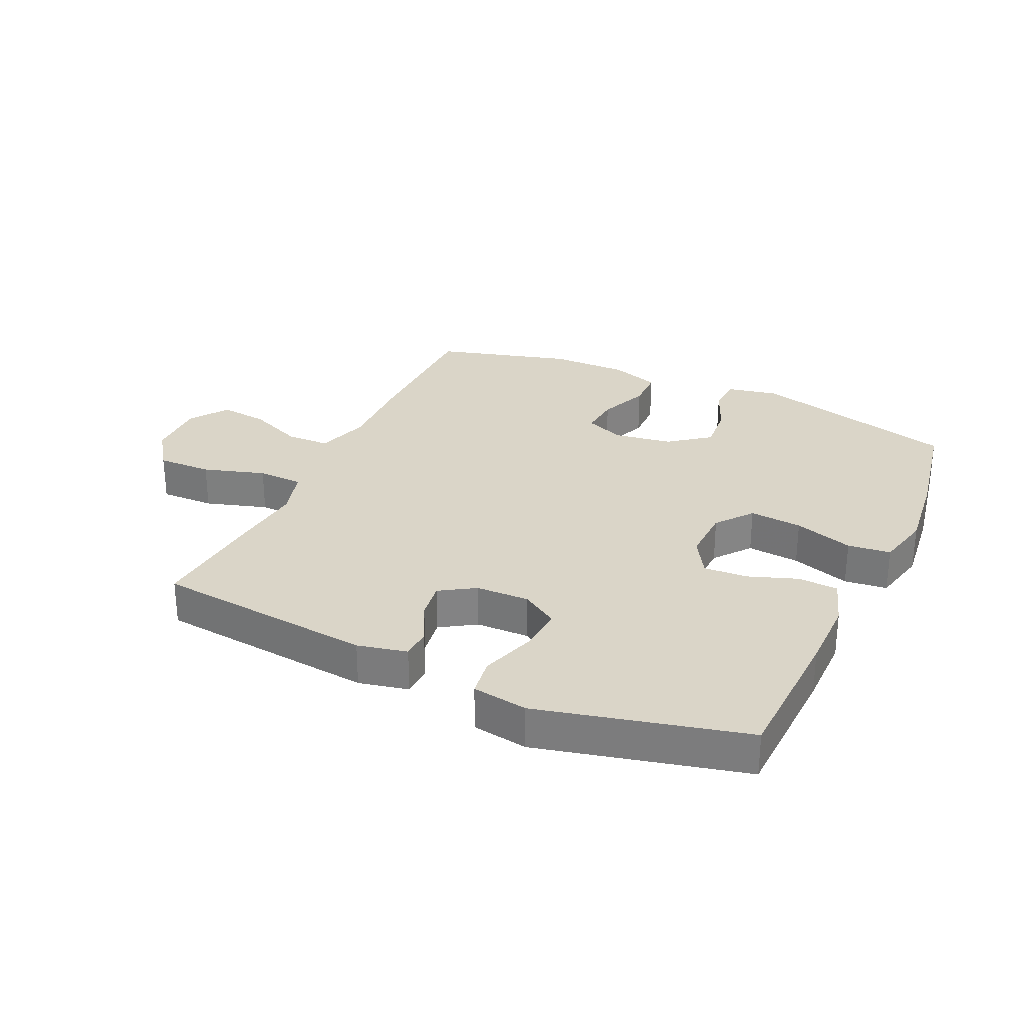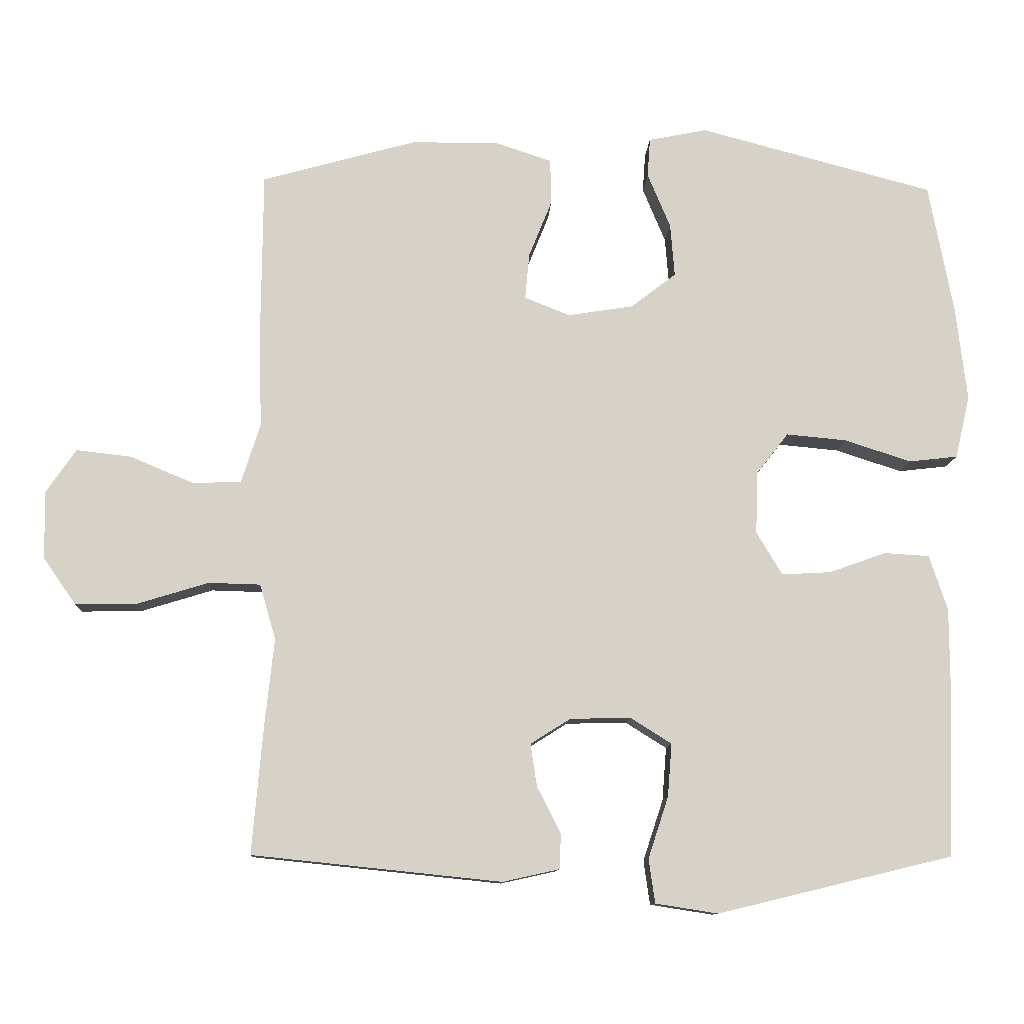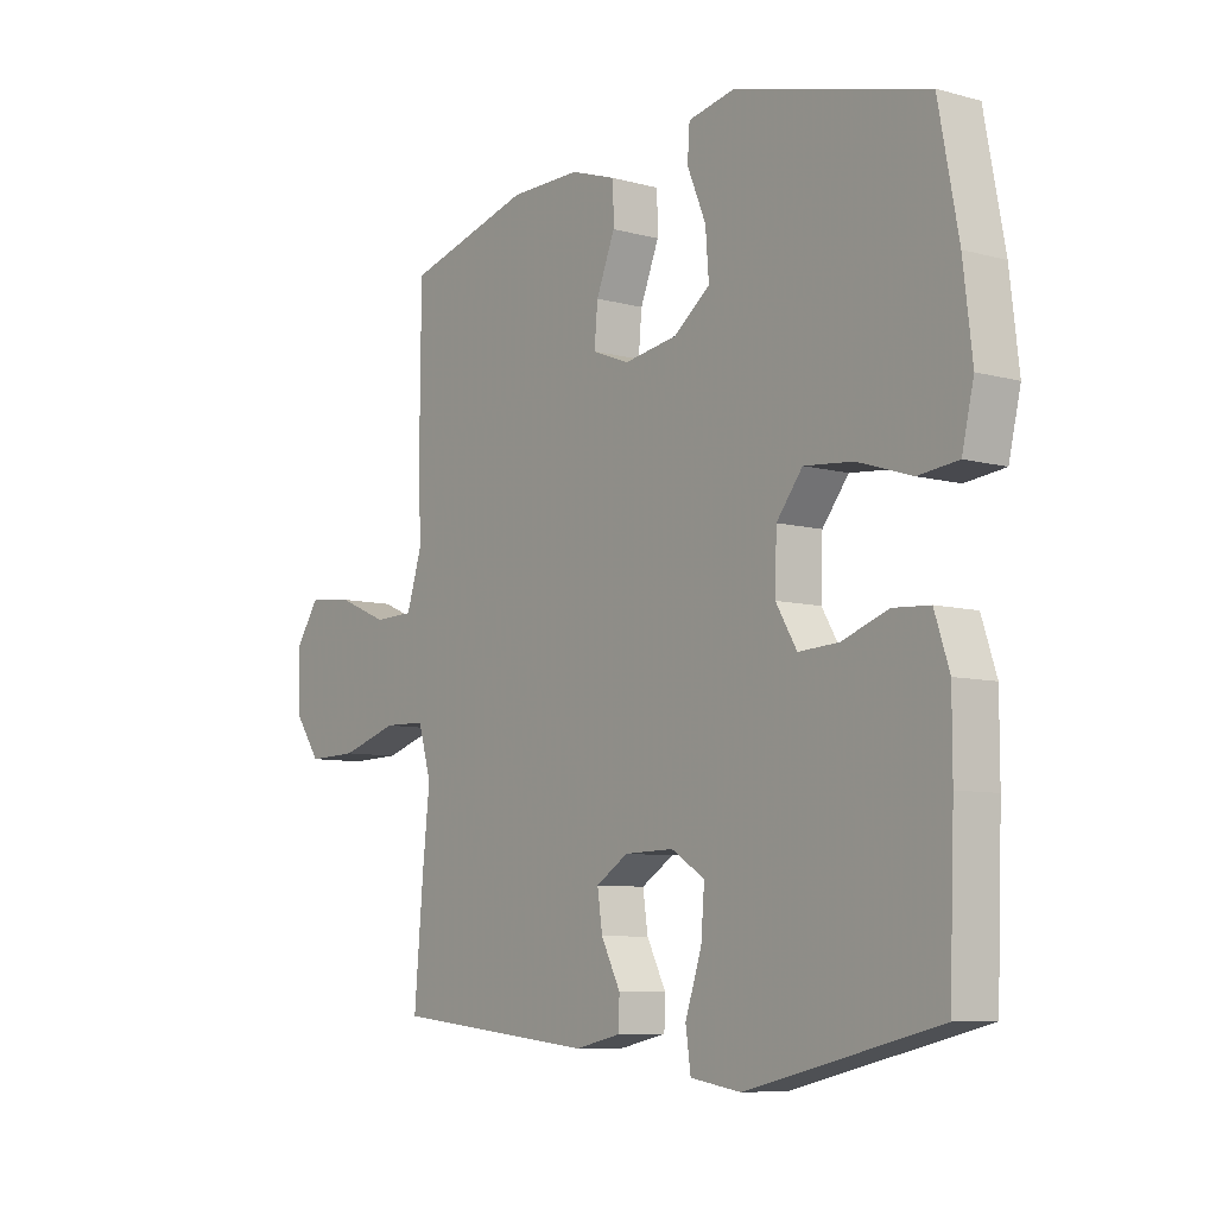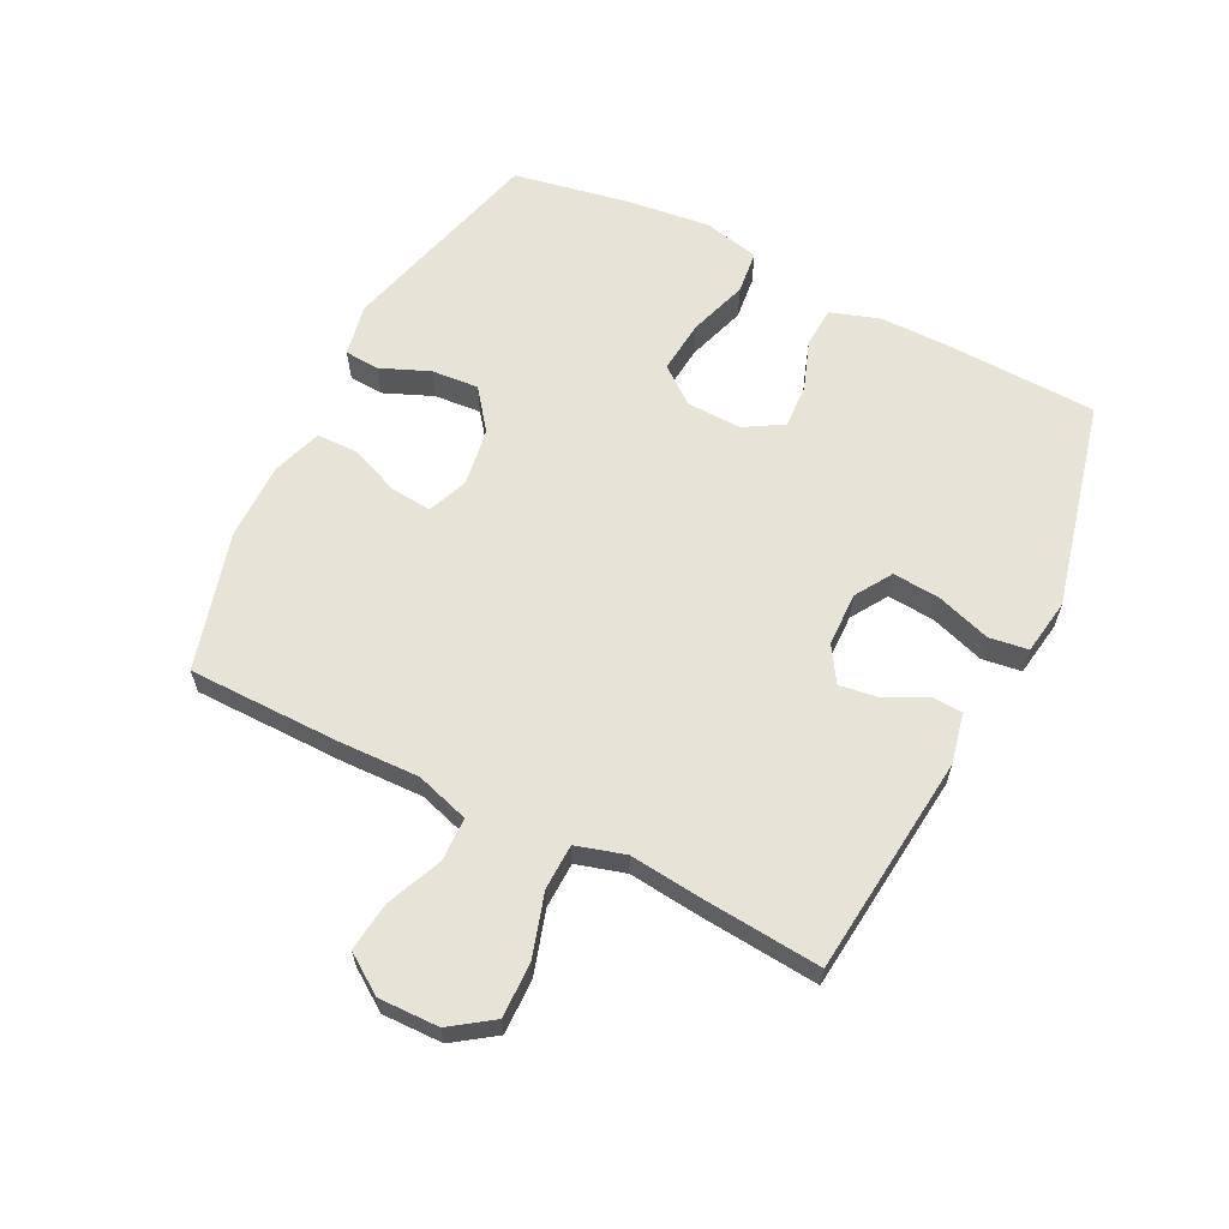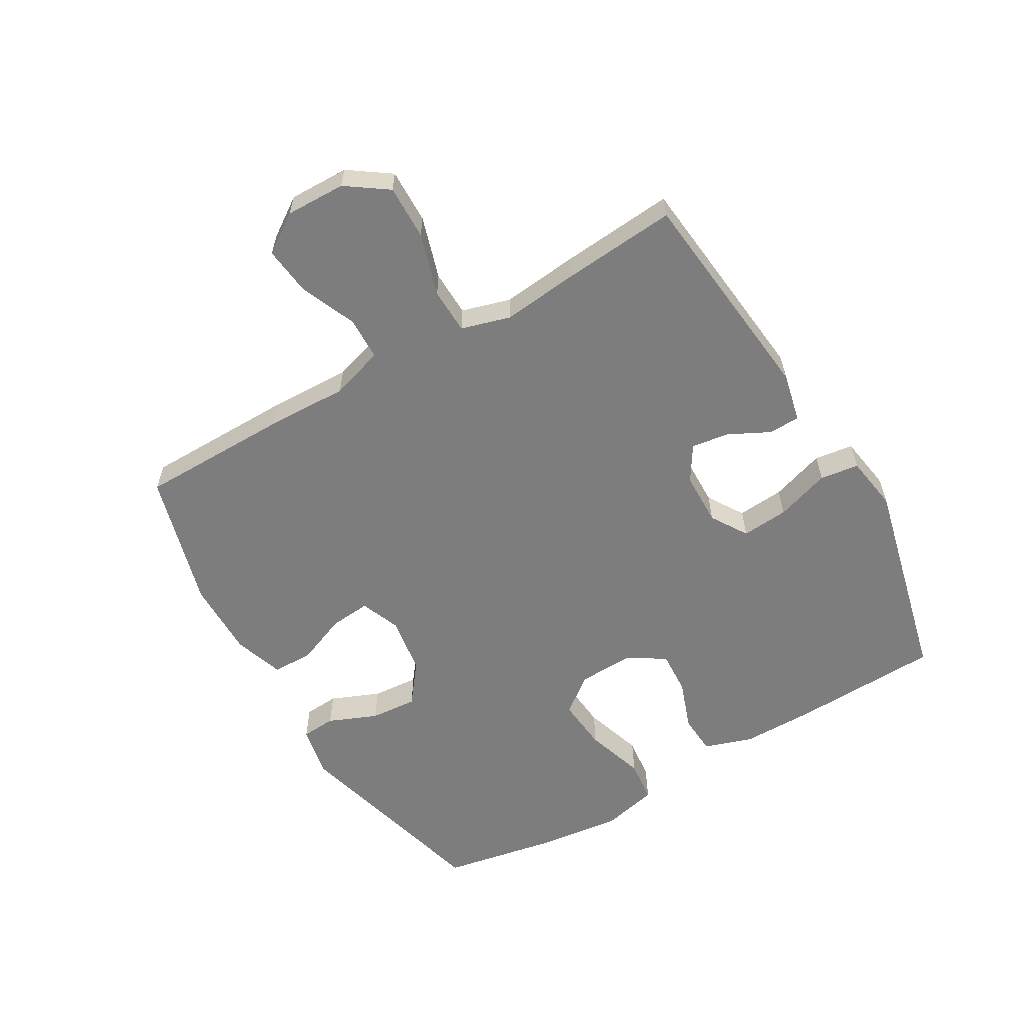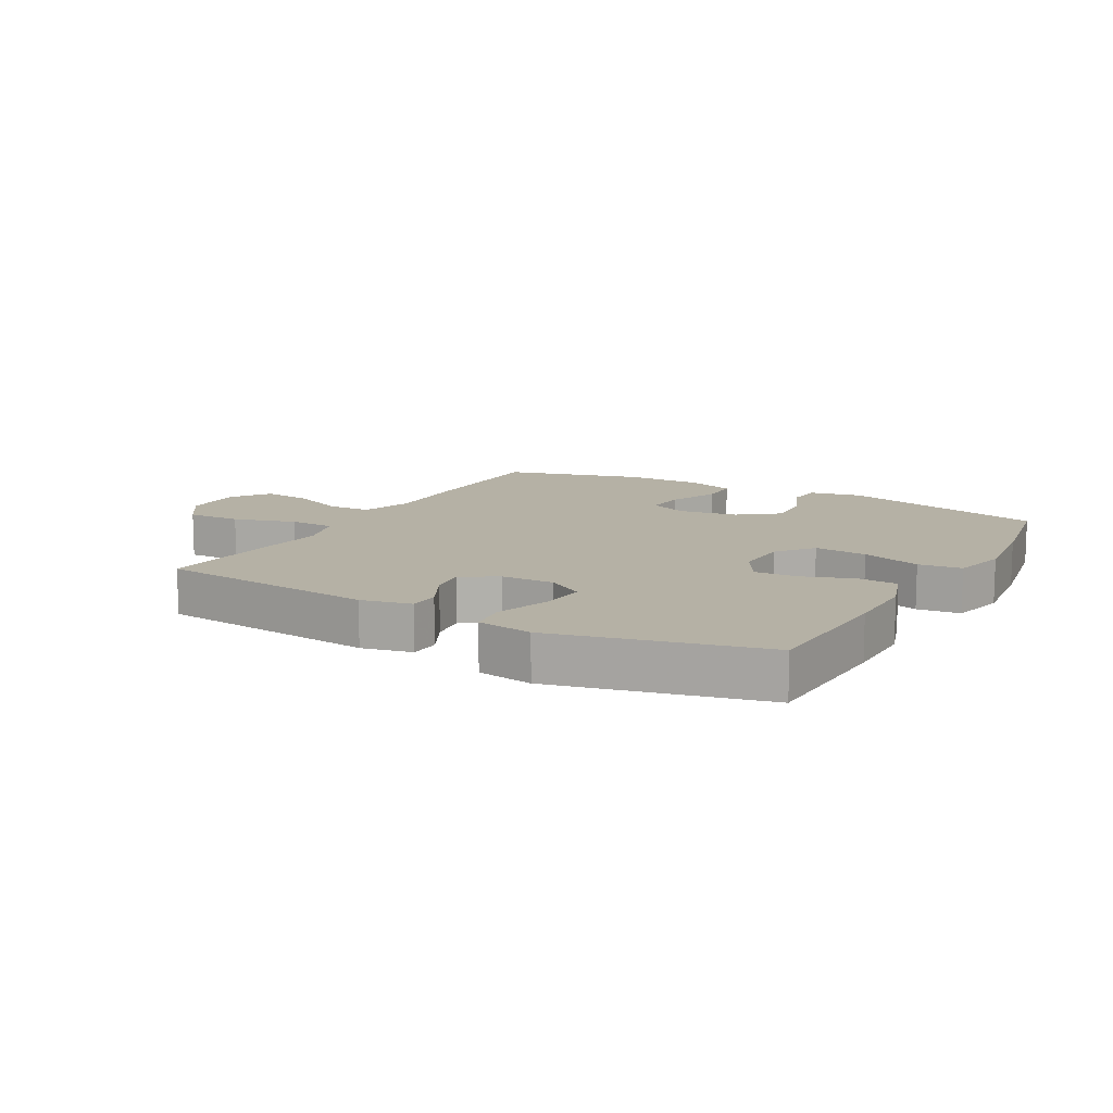
<metadata>
{"format":"obj","ext":"obj","renderer":"f3d","projection":"perspective","resolution":1024,"background":"white","views":[{"elev":29.2,"azim":-155.2,"up":"+Y"},{"elev":-10.9,"azim":177.2,"up":"+Z"},{"elev":-7.9,"azim":-127.5,"up":"+Z"},{"elev":62.2,"azim":116.7,"up":"+Y"},{"elev":-59.1,"azim":120.3,"up":"+Y"},{"elev":11.9,"azim":-150.5,"up":"+Y"}]}
</metadata>
<code>
v 0.5 0.07 -0.5
v 0.143 0.07 -0.537
v 0.062 0.07 -0.519
v 0.06 0.07 -0.469
v 0.094 0.07 -0.402
v 0.103 0.07 -0.341
v 0.046 0.07 -0.305
v -0.041 0.07 -0.303
v -0.1 0.07 -0.34
v -0.094 0.07 -0.416
v -0.065 0.07 -0.504
v -0.074 0.07 -0.567
v -0.164 0.07 -0.581
v -0.5 0.07 -0.5
v -0.509 0.07 -0.261
v -0.509 0.07 -0.142
v -0.483 0.07 -0.063
v -0.418 0.07 -0.059
v -0.337 0.07 -0.088
v -0.266 0.07 -0.092
v -0.229 0.07 -0.03
v -0.232 0.07 0.059
v -0.278 0.07 0.118
v -0.364 0.07 0.11
v -0.46 0.07 0.079
v -0.53 0.07 0.087
v -0.551 0.07 0.177
v -0.535 0.07 0.313
v -0.5 0.07 0.5
v -0.163 0.07 0.589
v -0.079 0.07 0.572
v -0.075 0.07 0.516
v -0.108 0.07 0.437
v -0.114 0.07 0.361
v -0.049 0.07 0.311
v 0.045 0.07 0.296
v 0.11 0.07 0.322
v 0.104 0.07 0.388
v 0.071 0.07 0.47
v 0.072 0.07 0.536
v 0.153 0.07 0.563
v 0.278 0.07 0.562
v 0.5 0.07 0.5
v 0.502 0.07 0.257
v 0.498 0.07 0.124
v 0.525 0.07 0.038
v 0.595 0.07 0.036
v 0.685 0.07 0.074
v 0.764 0.07 0.083
v 0.807 0.07 0.02
v 0.805 0.07 -0.077
v 0.758 0.07 -0.144
v 0.669 0.07 -0.142
v 0.568 0.07 -0.111
v 0.494 0.07 -0.113
v 0.471 0.07 -0.192
v 0.484 0.07 -0.314
v 0.5 0 -0.5
v 0.143 0 -0.537
v 0.062 0 -0.519
v 0.06 0 -0.469
v 0.094 0 -0.402
v 0.103 0 -0.341
v 0.046 0 -0.305
v -0.041 0 -0.303
v -0.1 0 -0.34
v -0.094 0 -0.416
v -0.065 0 -0.504
v -0.074 0 -0.567
v -0.164 0 -0.581
v -0.5 0 -0.5
v -0.509 0 -0.261
v -0.509 0 -0.142
v -0.483 0 -0.063
v -0.418 0 -0.059
v -0.337 0 -0.088
v -0.266 0 -0.092
v -0.229 0 -0.03
v -0.232 0 0.059
v -0.278 0 0.118
v -0.364 0 0.11
v -0.46 0 0.079
v -0.53 0 0.087
v -0.551 0 0.177
v -0.535 0 0.313
v -0.5 0 0.5
v -0.163 0 0.589
v -0.079 0 0.572
v -0.075 0 0.516
v -0.108 0 0.437
v -0.114 0 0.361
v -0.049 0 0.311
v 0.045 0 0.296
v 0.11 0 0.322
v 0.104 0 0.388
v 0.071 0 0.47
v 0.072 0 0.536
v 0.153 0 0.563
v 0.278 0 0.562
v 0.5 0 0.5
v 0.502 0 0.257
v 0.498 0 0.124
v 0.525 0 0.038
v 0.595 0 0.036
v 0.685 0 0.074
v 0.764 0 0.083
v 0.807 0 0.02
v 0.805 0 -0.077
v 0.758 0 -0.144
v 0.669 0 -0.142
v 0.568 0 -0.111
v 0.494 0 -0.113
v 0.471 0 -0.192
v 0.484 0 -0.314
f 56 57 1 2
f 55 56 2 3
f 51 52 53 54
f 51 54 55
f 50 51 55
f 47 48 49 50
f 46 47 50 55
f 45 46 55 3
f 38 39 40 41
f 37 38 41 42
f 30 31 32 33
f 30 33 34
f 29 30 34
f 28 29 34 35
f 24 25 26 27
f 23 24 27 28
f 16 17 18 19
f 16 19 20
f 15 16 20
f 14 15 20
f 13 14 20 21
f 10 11 12 13
f 9 10 13 21
f 45 3 4 5
f 45 5 6
f 44 45 6 7
f 37 42 43 44
f 36 37 44 7
f 23 28 35 36
f 22 23 36
f 22 36 7 8
f 8 9 21 22
f 59 58 114 113
f 60 59 113 112
f 111 110 109 108
f 112 111 108
f 112 108 107
f 107 106 105 104
f 112 107 104 103
f 60 112 103 102
f 98 97 96 95
f 99 98 95 94
f 90 89 88 87
f 91 90 87
f 91 87 86
f 92 91 86 85
f 84 83 82 81
f 85 84 81 80
f 76 75 74 73
f 77 76 73
f 77 73 72
f 77 72 71
f 78 77 71 70
f 70 69 68 67
f 78 70 67 66
f 62 61 60 102
f 63 62 102
f 64 63 102 101
f 101 100 99 94
f 64 101 94 93
f 93 92 85 80
f 93 80 79
f 65 64 93 79
f 79 78 66 65
f 1 58 59 2
f 2 59 60 3
f 3 60 61 4
f 4 61 62 5
f 5 62 63 6
f 6 63 64 7
f 7 64 65 8
f 8 65 66 9
f 9 66 67 10
f 10 67 68 11
f 11 68 69 12
f 12 69 70 13
f 13 70 71 14
f 14 71 72 15
f 15 72 73 16
f 16 73 74 17
f 17 74 75 18
f 18 75 76 19
f 19 76 77 20
f 20 77 78 21
f 21 78 79 22
f 22 79 80 23
f 23 80 81 24
f 24 81 82 25
f 25 82 83 26
f 26 83 84 27
f 27 84 85 28
f 28 85 86 29
f 29 86 87 30
f 30 87 88 31
f 31 88 89 32
f 32 89 90 33
f 33 90 91 34
f 34 91 92 35
f 35 92 93 36
f 36 93 94 37
f 37 94 95 38
f 38 95 96 39
f 39 96 97 40
f 40 97 98 41
f 41 98 99 42
f 42 99 100 43
f 43 100 101 44
f 44 101 102 45
f 45 102 103 46
f 46 103 104 47
f 47 104 105 48
f 48 105 106 49
f 49 106 107 50
f 50 107 108 51
f 51 108 109 52
f 52 109 110 53
f 53 110 111 54
f 54 111 112 55
f 55 112 113 56
f 56 113 114 57
f 57 114 58 1

</code>
